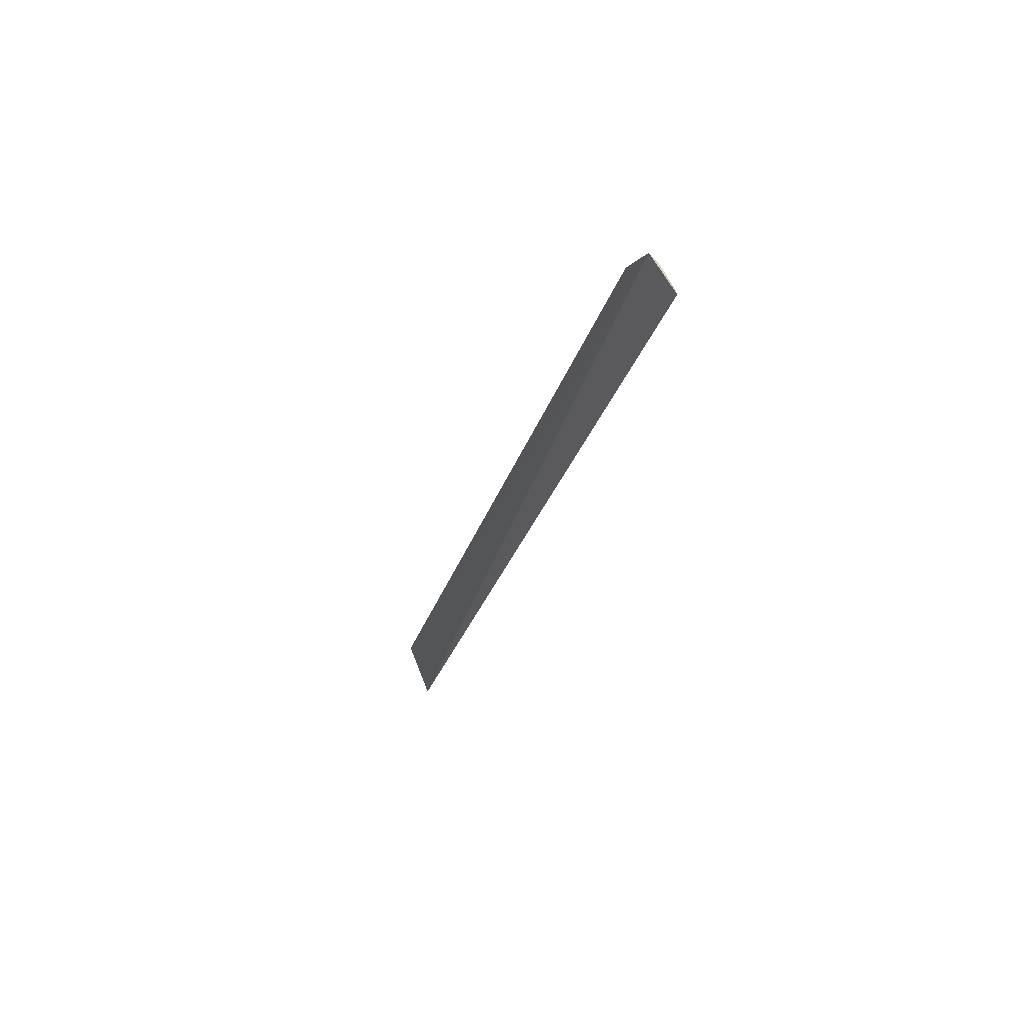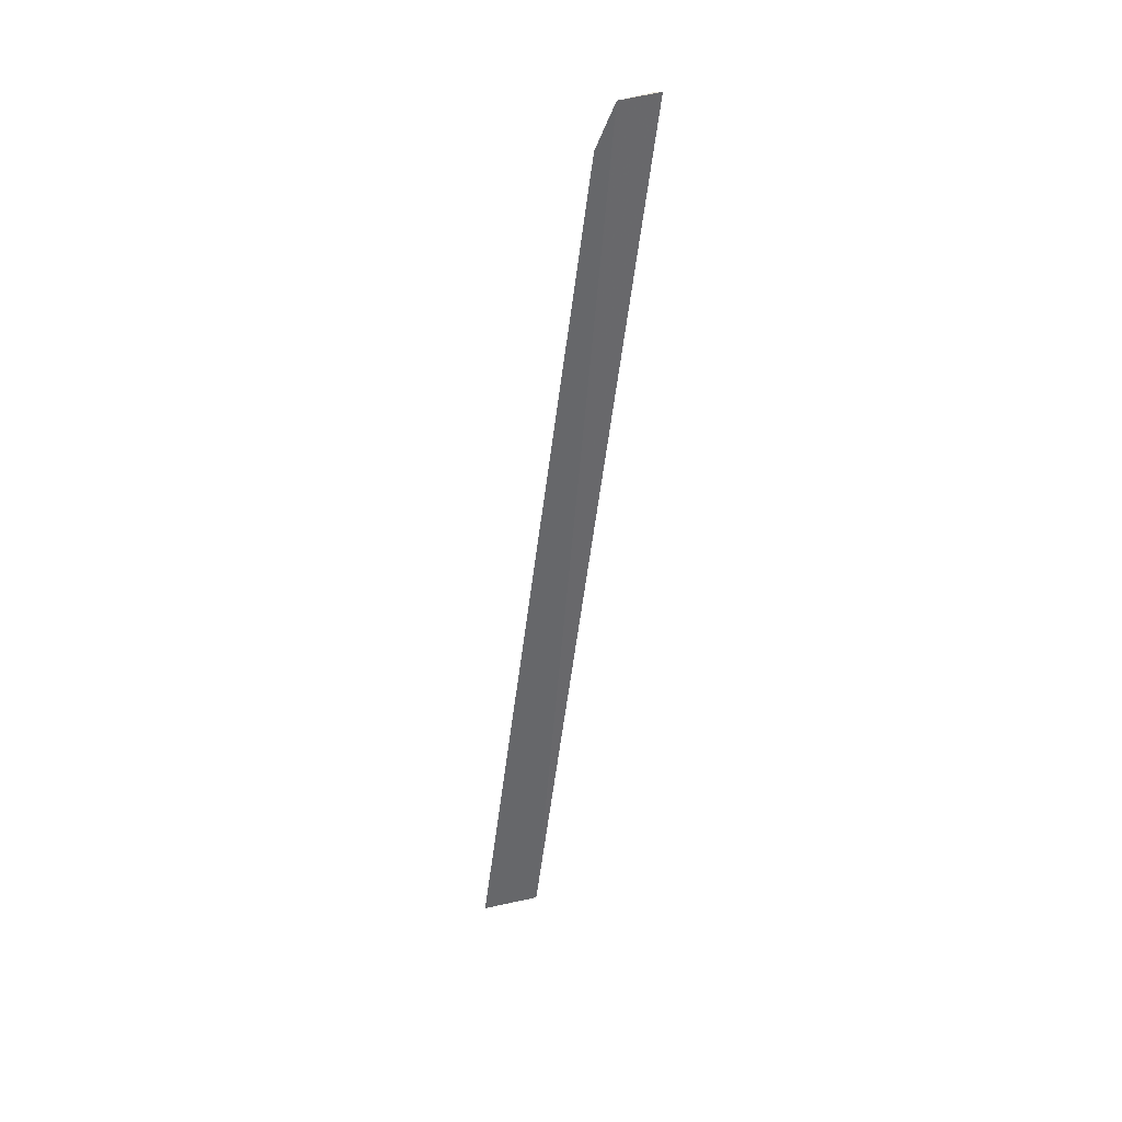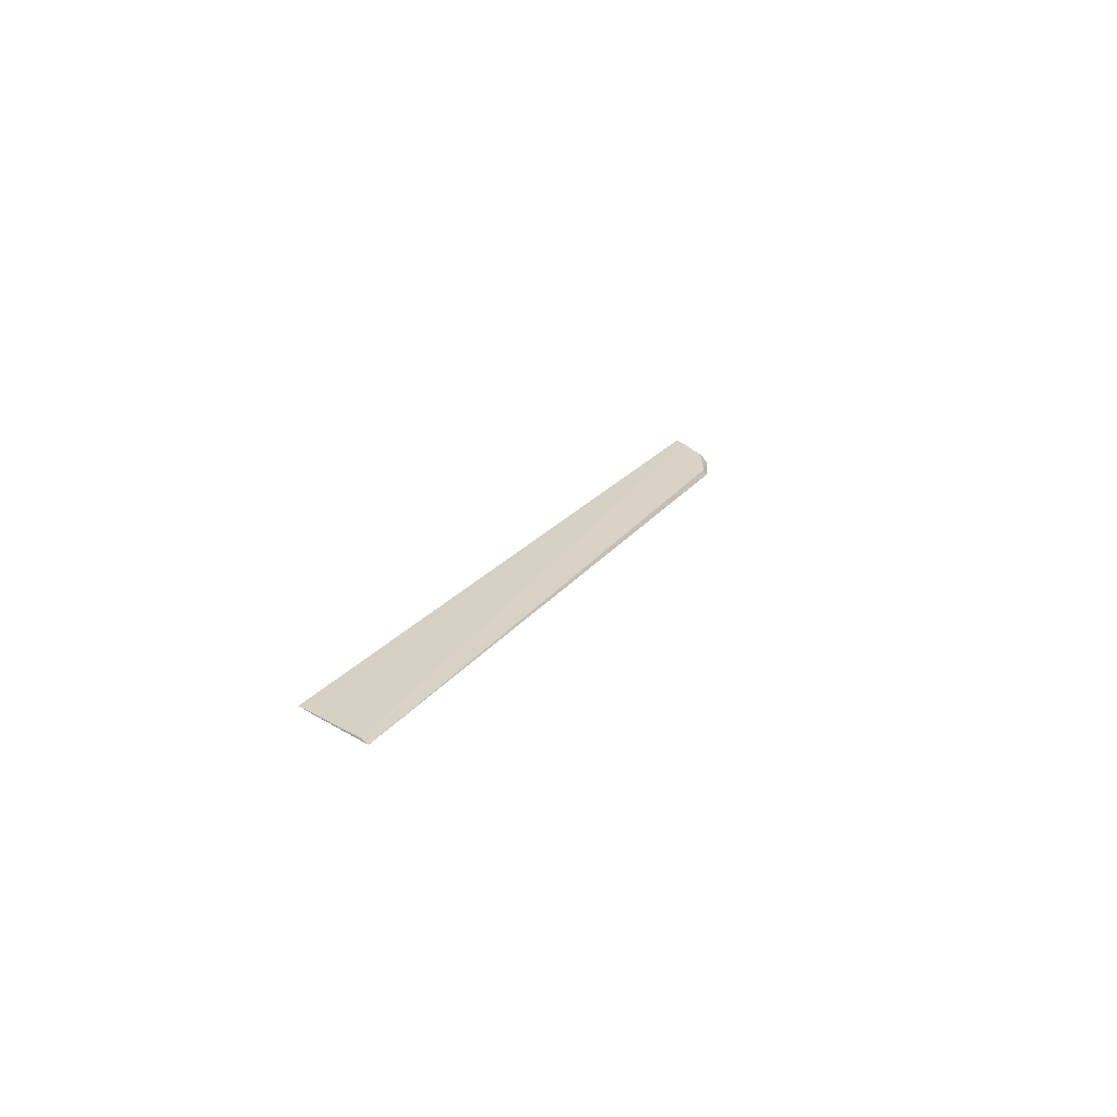
<metadata>
{"format":"obj","ext":"obj","renderer":"f3d","projection":"perspective","resolution":1024,"background":"white","views":[{"elev":-26.0,"azim":-104.6,"up":"+Y"},{"elev":-53.5,"azim":-96.7,"up":"+Z"},{"elev":16.3,"azim":110.6,"up":"+Z"}]}
</metadata>
<code>
v 0.3106 0.03001 0.1826
v -0.3234 0.06589 0.1641
v 0.3097 0.06955 0.166
v -0.3236 0.06321 0.168
v -0.3561 0.02988 0.1829
v -0.3541 0.05675 0.1676
v 0.3096 0.06565 0.1691
v -0.3531 0.05146 0.1734
v 0.3106 0.0347 0.181
v -0.3561 0.03503 0.1809
f 3 2 4
f 6 2 3
f 6 3 1
f 6 1 5
f 6 4 2
f 7 3 4
f 8 4 6
f 8 7 4
f 9 7 5
f 9 5 1
f 9 1 3
f 9 3 7
f 10 8 6
f 10 6 5
f 10 5 7
f 10 7 8

</code>
